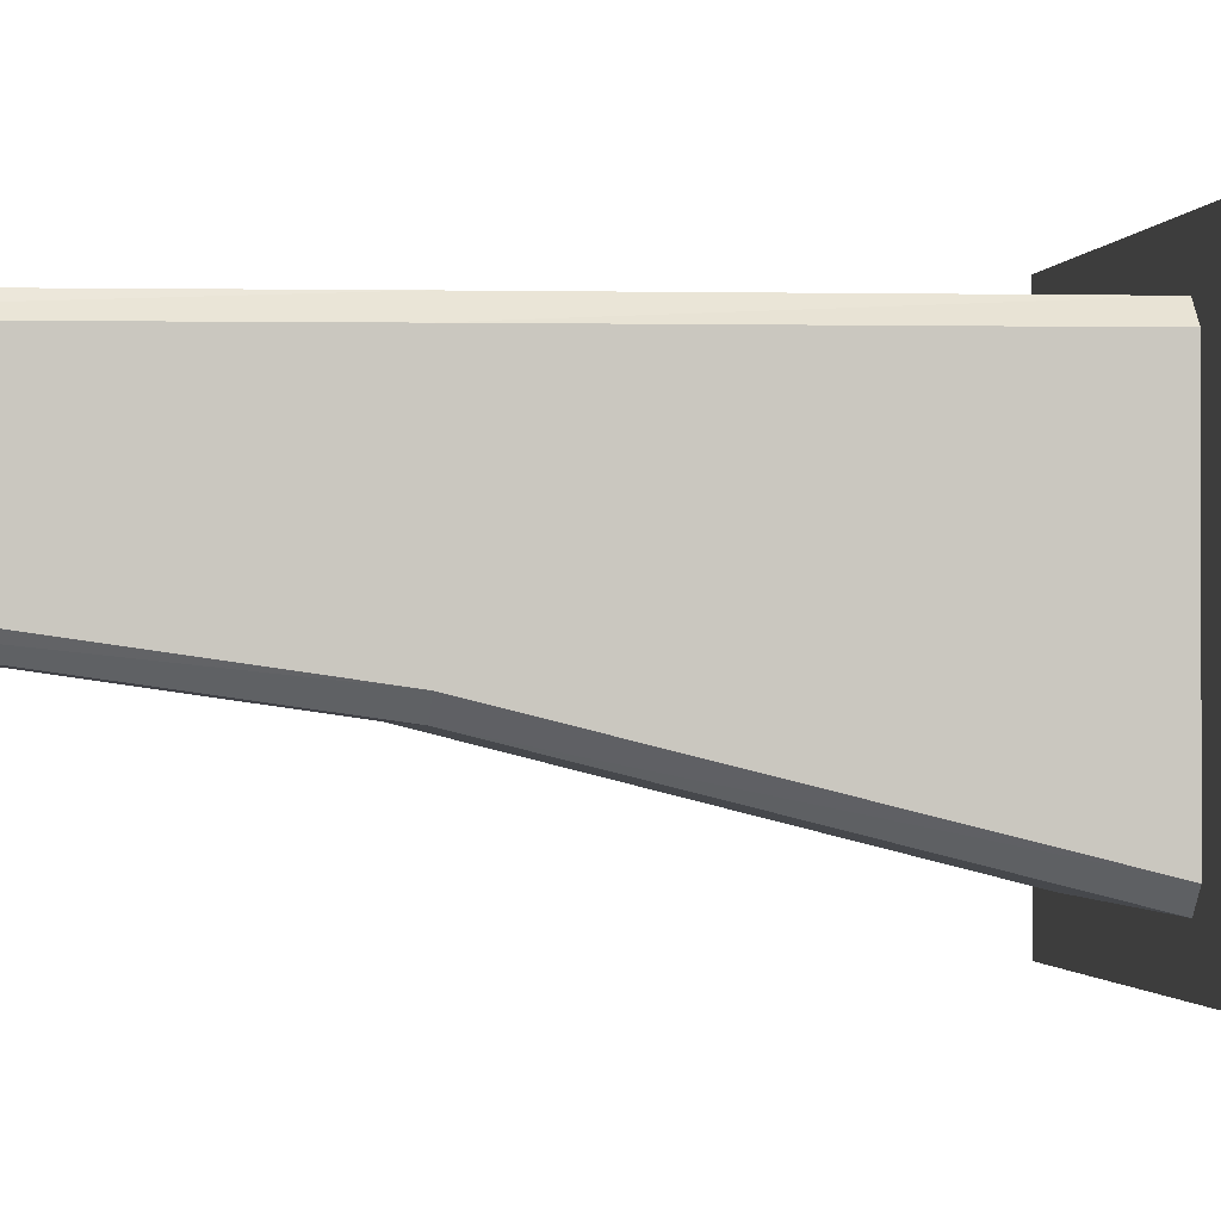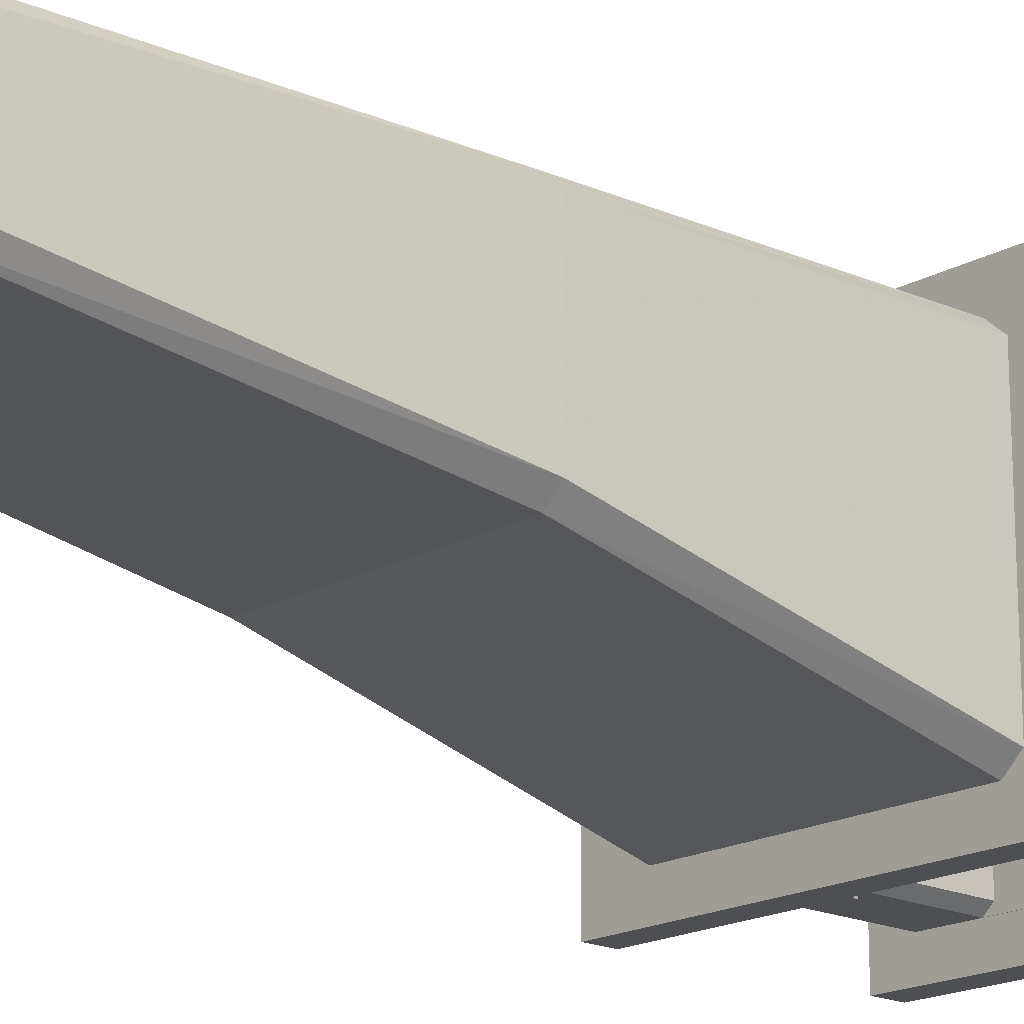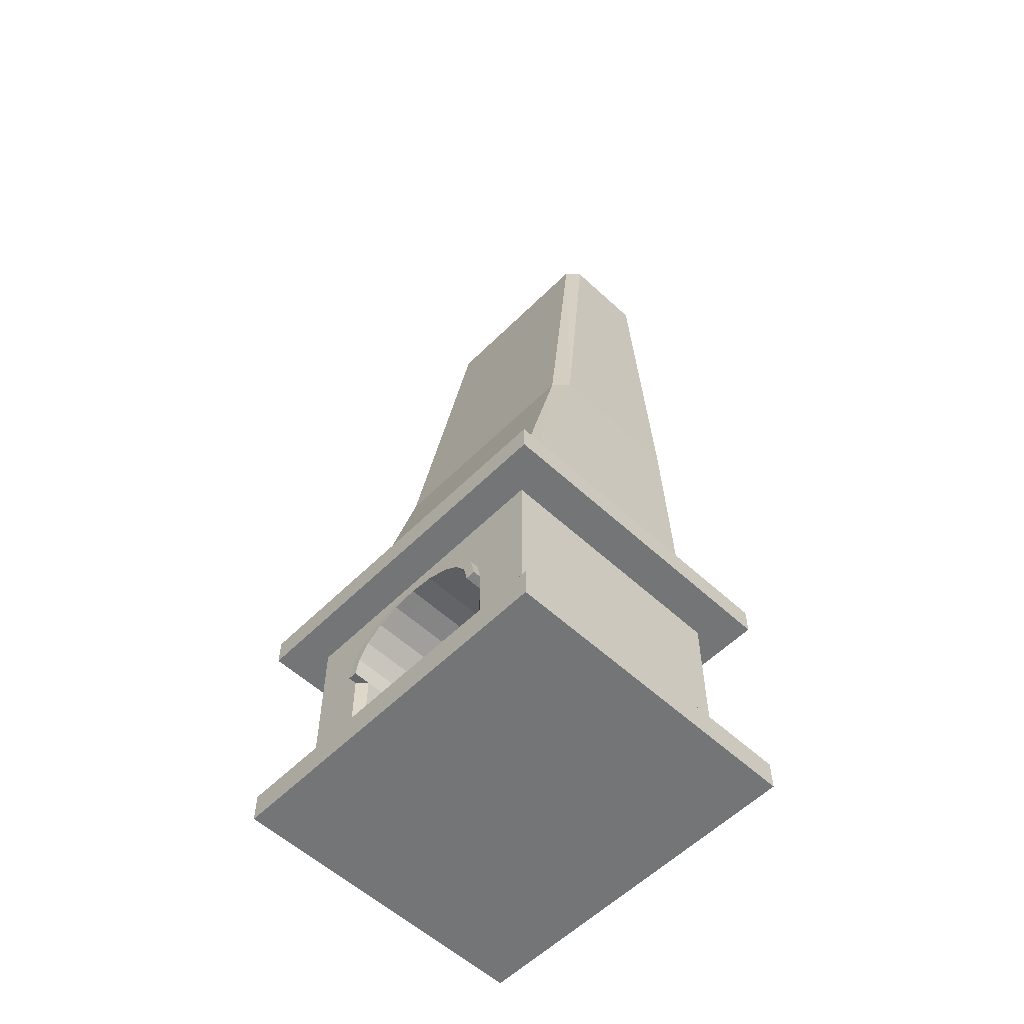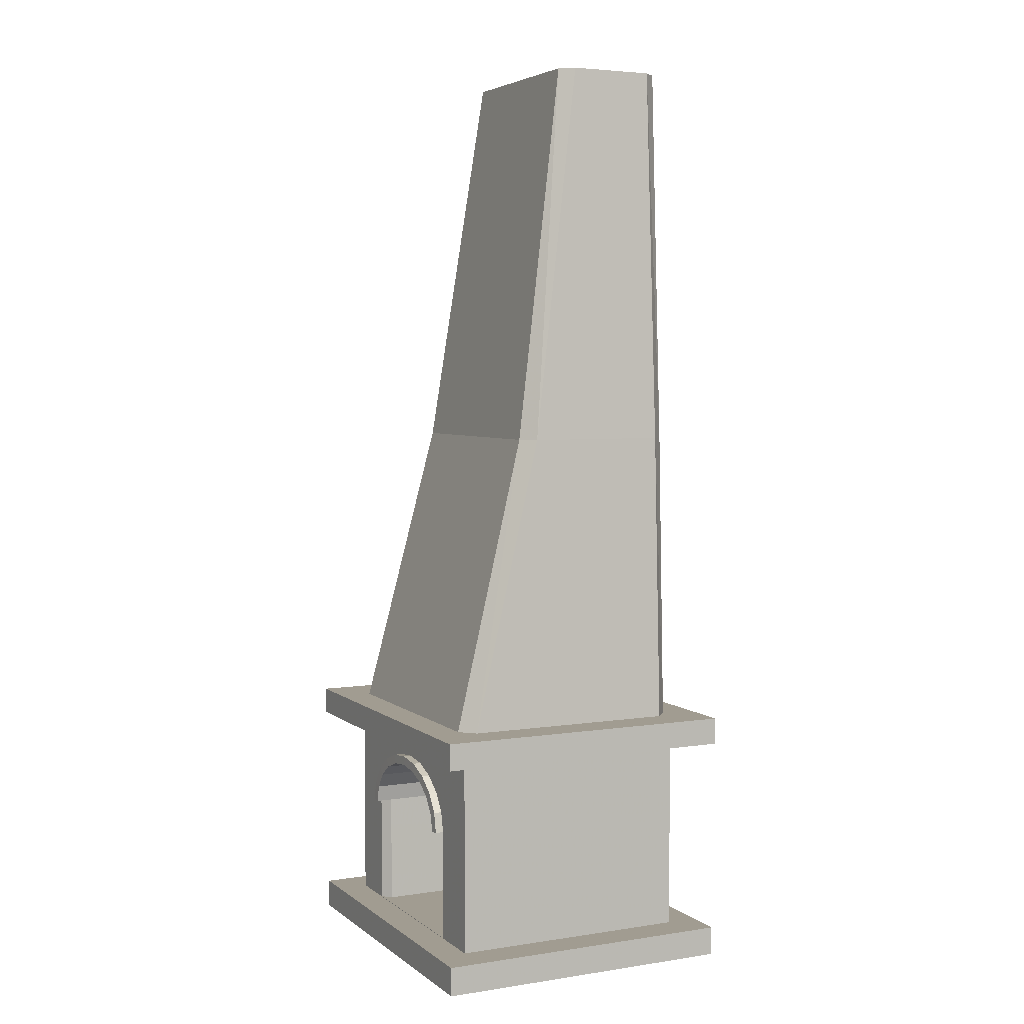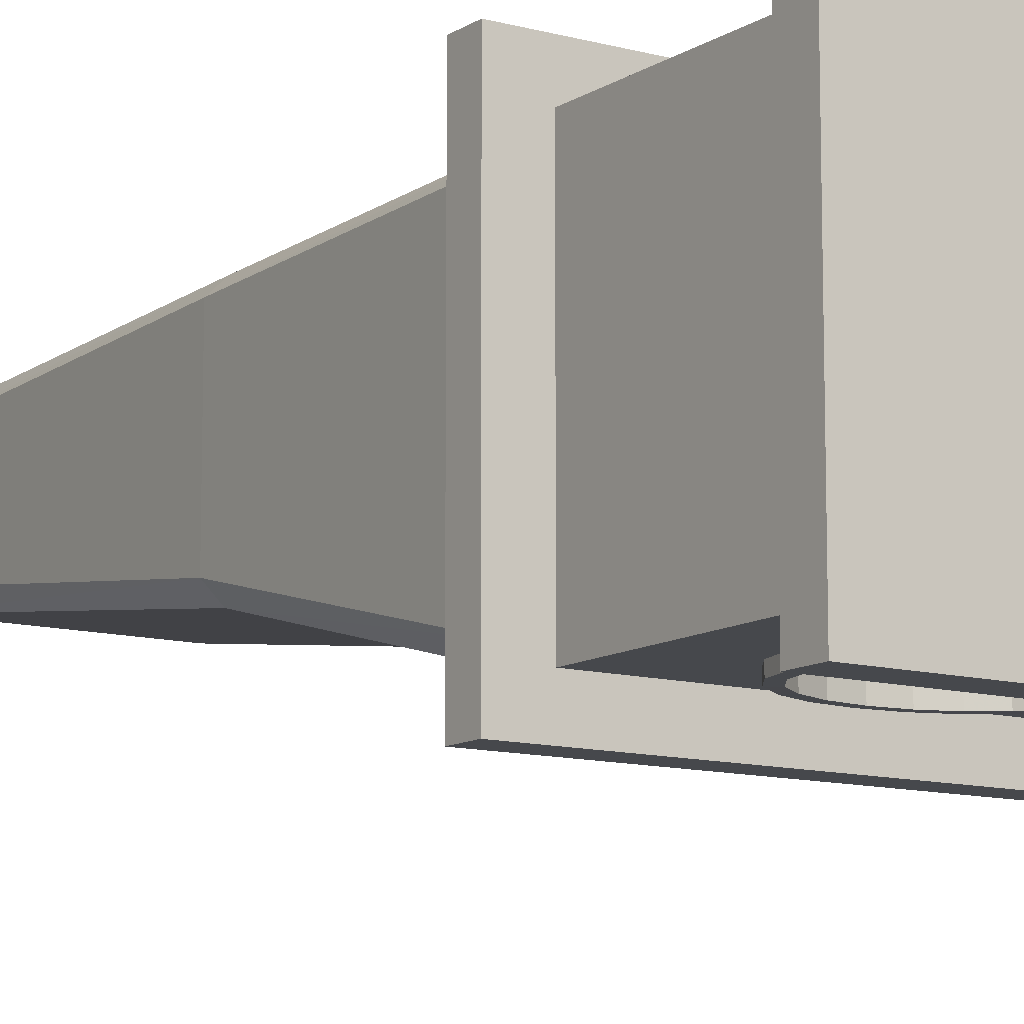
<metadata>
{"format":"obj","ext":"obj","renderer":"f3d","projection":"perspective","resolution":1024,"background":"white","views":[{"elev":-0.9,"azim":-97.1,"up":"+Z"},{"elev":-18.1,"azim":-132.6,"up":"+Z"},{"elev":-56.5,"azim":-134.0,"up":"+Y"},{"elev":4.5,"azim":-116.0,"up":"+Y"},{"elev":-11.3,"azim":-33.8,"up":"+Z"}]}
</metadata>
<code>
g chimni_1
v 0.2254 0.8695 0.1492
v 0.3595 0.734 0.1492
v 0.1225 0.908 0.1492
v -0.1161 0.9518 -0.5847
v -0.2299 0.9085 -0.6229
v -0.2299 0.9092 -0.5847
v -0.3226 0.8405 -0.6232
v -0.3226 0.8412 -0.5847
v -0.3843 0.7522 -0.5847
v -0.4054 0.6545 -0.6242
v -0.4054 0.6552 -0.5847
v -0.2901 0.8095 -0.5455
v -0.2084 0.8693 -0.6238
v -0.2084 0.8695 -0.5455
v -0.1055 0.908 -0.5455
v 0.008506 0.9211 -0.6236
v 0.008506 0.9213 -0.5455
v 0.1225 0.9078 -0.6237
v 0.1225 0.908 -0.5455
v 0.3071 0.8095 -0.5455
v 0.3595 0.7339 -0.6245
v 0.3595 0.734 -0.5455
v 0.4224 0.6552 -0.5847
v 0.4013 0.7515 -0.6237
v 0.4013 0.7522 -0.5847
v 0.2469 0.9092 -0.5847
v 0.1331 0.9511 -0.6227
v 0.1331 0.9518 -0.5847
v 0.4013 0.7515 -0.6237
v 0.3776 0.6502 -0.6249
v 0.3595 0.7339 -0.6245
v -0.2901 0.8094 -0.6241
v -0.3843 0.7515 -0.6237
v -0.3226 0.8405 -0.6232
v 0.3595 0.7339 -0.6245
v 0.3396 0.8405 -0.6232
v 0.4013 0.7515 -0.6237
v -0.1055 0.9078 -0.6237
v -0.2299 0.9085 -0.6229
v -0.1161 0.9511 -0.6227
v 0.3071 0.8094 -0.6241
v 0.2469 0.9085 -0.6229
v 0.3396 0.8405 -0.6232
v 0.2254 0.8693 -0.6238
v 0.1331 0.9511 -0.6227
v 0.2469 0.9085 -0.6229
v -0.3226 0.8405 -0.6232
v -0.2084 0.8693 -0.6238
v -0.2901 0.8094 -0.6241
v 0.008506 0.9656 -0.6226
v 0.1225 0.9078 -0.6237
v 0.008506 0.9211 -0.6236
v -0.3425 0.7339 -0.6245
v -0.4054 0.6545 -0.6242
v -0.3843 0.7515 -0.6237
v 0.008506 0.9211 -0.6236
v -0.1161 0.9511 -0.6227
v 0.008506 0.9656 -0.6226
v -0.4448 4.483 0.04196
v 0.5397 2.631 -0.2225
v -0.5397 2.631 -0.2225
v 0.5006 4.483 0.5195
v 0.6074 2.631 0.5195
v 0.5006 4.483 0.1079
v 0.8406 0.1063 0.7363
v 0.8406 -0.03353 -0.7363
v 0.8406 0.1063 -0.7363
v -0.4448 4.483 0.5847
v -0.5397 2.631 0.5847
v 0.4448 4.483 0.5847
v 0.6674 0.1063 -0.5847
v 0.4013 0.7522 -0.5847
v 0.6674 1.069 -0.5847
v -0.4055 0.108 -0.5847
v -0.6674 1.069 -0.5847
v -0.4054 0.6552 -0.5847
v -0.2084 0.8695 -0.5455
v -0.2901 0.8095 0.1492
v -0.2901 0.8095 -0.5455
v 0.2254 0.8695 -0.5455
v 0.1225 0.908 0.1492
v 0.1225 0.908 -0.5455
v -0.5006 4.483 0.1079
v -0.6074 2.631 -0.1573
v -0.5006 4.483 0.5195
v 0.3071 0.8095 -0.5455
v 0.2254 0.8695 0.1492
v 0.2254 0.8695 -0.5455
v -0.1055 0.908 -0.5455
v -0.2084 0.8695 0.1492
v -0.2084 0.8695 -0.5455
v 0.3595 0.734 -0.5455
v 0.3071 0.8095 0.1492
v 0.6674 0.1063 0.5847
v 0.6674 1.069 -0.5847
v 0.6674 1.069 0.5847
v -0.3425 0.734 0.1492
v -0.3425 0.734 -0.5455
v -0.8406 -0.03353 -0.7363
v 0.8406 -0.03353 0.7363
v -0.8406 -0.03353 0.7363
v -0.6674 0.1063 0.5847
v 0.6674 1.069 0.5847
v -0.6674 1.069 0.5847
v -0.8486 1.199 0.7433
v -0.6674 1.199 -0.5169
v -0.8486 1.199 -0.7433
v 0.8486 1.199 0.7433
v -0.5931 1.199 0.5847
v -0.8406 -0.03353 0.7363
v 0.8406 0.1063 0.7363
v -0.8406 0.1063 0.7363
v 0.8486 1.069 -0.7433
v -0.8486 1.199 -0.7433
v 0.8486 1.199 -0.7433
v -0.6674 1.069 -0.5847
v -0.6674 0.1063 0.5847
v -0.6674 1.069 0.5847
v 0.8486 1.069 0.7433
v 0.8486 1.199 -0.7433
v 0.8486 1.199 0.7433
v -0.8406 0.1063 -0.7363
v -0.8406 -0.03353 0.7363
v -0.8406 0.1063 0.7363
v 0.3595 0.734 0.1492
v 0.3776 0.6504 -0.5455
v 0.3776 0.6504 0.1536
v 0.3777 0.1083 0.1581
v -0.3607 0.1083 -0.5455
v -0.3607 0.1083 0.1581
v -0.3607 0.1083 0.1581
v -0.3606 0.6504 -0.5455
v -0.3606 0.6504 0.1536
v 0.008506 0.9213 0.1492
v 0.3777 0.1083 -0.5455
v 0.3777 0.1083 0.1581
v -0.1055 0.908 0.1492
v 0.008506 0.9213 -0.5455
v 0.8406 0.1063 -0.7363
v -0.8406 -0.03353 -0.7363
v -0.8406 0.1063 -0.7363
v -0.5397 2.631 -0.2225
v -0.6674 1.199 -0.5169
v -0.5006 4.483 0.5195
v -0.6074 2.631 0.5195
v 0.5397 2.631 -0.2225
v 0.6074 2.631 -0.1573
v -0.4065 4.483 0.1519
v -0.4448 4.483 0.5847
v -0.4065 4.483 0.4748
v -0.5006 4.483 0.1079
v -0.5006 4.483 0.5195
v -0.4065 4.134 0.4748
v -0.4065 4.483 0.1519
v -0.4065 4.483 0.4748
v 0.8486 1.069 0.7433
v 0.6674 1.069 -0.5847
v 0.8486 1.069 -0.7433
v -0.8486 1.069 0.7433
v -0.6674 1.069 0.5847
v 0.4065 4.134 0.4748
v -0.4065 4.483 0.4748
v 0.4065 4.483 0.4748
v 0.5931 1.199 -0.5847
v -0.4065 4.134 0.1519
v 0.4065 4.134 0.4748
v 0.4065 4.134 0.1519
v 0.3776 0.6504 0.1536
v -0.3607 0.1083 0.1581
v -0.3606 0.6504 0.1536
v 0.4065 4.134 0.1519
v 0.4065 4.483 0.4748
v 0.4065 4.483 0.1519
v -0.8486 1.199 0.7433
v -0.8486 1.069 -0.7433
v -0.8486 1.069 0.7433
v 0.4065 4.483 0.1519
v -0.4065 4.134 0.1519
v 0.4065 4.134 0.1519
v -0.6674 0.1063 0.5847
v 0.8406 0.1063 0.7363
v 0.6674 0.1063 0.5847
v -0.8406 0.1063 -0.7363
v 0.6674 0.1063 -0.5847
v 0.8406 0.1063 -0.7363
v -0.1055 0.908 0.1492
v 0.008506 0.9213 0.1492
v 0.5931 1.199 -0.5847
v 0.6674 1.199 -0.5169
v 0.6674 1.199 0.5195
v 0.5397 2.631 0.5847
v 0.5931 1.199 0.5847
v -0.4448 4.483 0.04196
v -0.5931 1.199 0.5847
v -0.6674 1.199 0.5195
v 0.6074 2.631 0.5195
v 0.4225 0.108 -0.5847
v 0.333 0.1083 -0.5847
v 0.3777 0.1083 -0.5455
v -0.316 0.1083 -0.5847
v -0.4055 0.108 -0.5847
v -0.8486 1.199 0.7433
v 0.8486 1.069 0.7433
v 0.8486 1.199 0.7433
v 0.4224 0.6552 -0.5847
v 0.3777 0.1083 -0.5455
v 0.3776 0.6504 -0.5455
v -0.4054 0.6552 -0.5847
v -0.4054 0.6545 -0.6242
v -0.3606 0.6504 -0.5455
v -0.3606 0.6504 -0.5455
v -0.3606 0.6502 -0.6249
v -0.3425 0.734 -0.5455
v -0.3425 0.7339 -0.6245
v -0.3606 0.6504 -0.5455
v -0.3607 0.1083 -0.5455
v 0.2254 0.8695 -0.5455
v 0.2254 0.8693 -0.6238
v 0.3776 0.6504 -0.5455
v 0.3776 0.6504 -0.5455
v 0.3776 0.6502 -0.6249
v 0.4224 0.6552 -0.5847
v 0.008506 0.9656 -0.6226
v -0.1161 0.9511 -0.6227
v 0.008506 0.9663 -0.5847
v 0.3396 0.8412 -0.5847
v 0.3396 0.8405 -0.6232
v 0.2469 0.9085 -0.6229
v 0.4224 0.6545 -0.6242
v 0.3776 0.6502 -0.6249
v 0.3071 0.8094 -0.6241
v -0.1055 0.9078 -0.6237
v 0.4225 0.108 -0.5847
v -0.2901 0.8094 -0.6241
v -0.3606 0.6502 -0.6249
v 0.5006 4.483 0.5195
v -0.3843 0.7515 -0.6237
v -0.5931 1.199 -0.5847
v -0.3425 0.734 0.1492
v 0.4448 4.483 0.04196
v -0.5931 1.199 -0.5847
v 0.2254 0.8695 0.1492
v -0.2084 0.8695 0.1492
v 0.4448 4.483 0.04196
v 0.3071 0.8095 0.1492
v 0.4224 0.6545 -0.6242
v 0.4224 0.6545 -0.6242
v -0.3425 0.7339 -0.6245
v 0.3071 0.8094 -0.6241
v -0.2084 0.8693 -0.6238
v 0.2254 0.8693 -0.6238
v 0.1225 0.9078 -0.6237
v -0.2299 0.9085 -0.6229
v 0.1331 0.9511 -0.6227
v -0.3606 0.6502 -0.6249
v -0.1055 0.9078 -0.6237
v 0.6674 1.199 0.5195
v 0.8406 -0.03353 0.7363
v -0.316 0.1083 -0.5847
v 0.333 0.1083 -0.5847
v -0.6674 0.1063 -0.5847
v 0.3396 0.8412 -0.5847
v 0.2469 0.9092 -0.5847
v 0.1331 0.9518 -0.5847
v 0.008506 0.9663 -0.5847
v -0.1161 0.9518 -0.5847
v -0.2299 0.9092 -0.5847
v -0.3226 0.8412 -0.5847
v -0.3843 0.7522 -0.5847
v -0.6674 1.199 0.5195
v -0.6074 2.631 0.5195
v 0.6674 0.1063 -0.5847
v 0.8406 -0.03353 -0.7363
v 0.6674 0.1063 0.5847
v -0.6674 1.199 0.5195
v -0.5931 1.199 -0.5847
v 0.5931 1.199 -0.5847
v 0.8486 1.199 -0.7433
v 0.6674 1.199 0.5195
v 0.6674 1.199 -0.5169
v 0.5931 1.199 0.5847
v 0.8406 -0.03353 0.7363
v -0.8486 1.069 -0.7433
v -0.6674 0.1063 -0.5847
v 0.8486 1.069 -0.7433
v -0.8406 -0.03353 -0.7363
v -0.3607 0.1083 -0.5455
v 0.8406 -0.03353 -0.7363
v 0.4065 4.483 0.4748
v 0.4448 4.483 0.5847
v 0.5006 4.483 0.5195
v 0.5006 4.483 0.1079
v 0.4448 4.483 0.04196
v -0.4448 4.483 0.04196
v 0.4065 4.483 0.1519
v -0.4065 4.134 0.1519
v 0.6674 1.069 0.5847
v -0.8486 1.069 -0.7433
v -0.6674 1.069 -0.5847
v -0.4065 4.134 0.4748
v -0.4065 4.134 0.4748
v 0.3777 0.1083 0.1581
v 0.4065 4.134 0.4748
v -0.8486 1.199 -0.7433
v -0.4065 4.483 0.1519
v -0.8406 0.1063 0.7363
v -0.6674 0.1063 -0.5847
v -0.2901 0.8095 0.1492
v -0.2084 0.8695 0.1492
v -0.8486 1.069 0.7433
f 1 2 3
f 4 5 6
f 6 7 8
f 9 10 11
f 12 13 14
f 15 16 17
f 17 18 19
f 20 21 22
f 23 24 25
f 26 27 28
f 29 30 31
f 32 33 34
f 35 36 37
f 38 39 40
f 41 42 43
f 44 45 46
f 47 48 49
f 50 51 52
f 53 54 55
f 56 57 58
f 59 60 61
f 62 63 64
f 65 66 67
f 68 69 70
f 71 72 73
f 74 75 76
f 77 78 79
f 80 81 82
f 83 84 85
f 86 87 88
f 89 90 91
f 92 93 86
f 94 95 96
f 79 97 98
f 99 100 101
f 102 103 104
f 105 106 107
f 108 109 105
f 110 111 112
f 113 114 115
f 116 117 118
f 119 120 121
f 122 123 124
f 125 126 127
f 128 129 130
f 131 132 133
f 134 82 81
f 133 98 97
f 127 135 136
f 137 138 134
f 139 140 141
f 142 143 84
f 69 144 145
f 146 64 147
f 148 149 150
f 148 151 152
f 153 154 155
f 156 157 158
f 159 160 156
f 161 162 163
f 164 61 60
f 165 166 167
f 168 169 170
f 171 172 173
f 174 175 176
f 177 178 179
f 180 181 182
f 183 184 185
f 3 186 187
f 188 147 189
f 190 191 192
f 193 84 83
f 194 145 195
f 196 70 191
f 197 198 199
f 129 200 201
f 202 203 204
f 205 206 207
f 8 7 9
f 208 209 210
f 211 212 213
f 213 214 12
f 74 215 216
f 14 13 15
f 19 18 217
f 217 218 20
f 22 21 219
f 220 221 222
f 4 223 224
f 225 27 223
f 25 24 226
f 26 227 228
f 226 24 227
f 226 227 26
f 222 221 229
f 219 21 230
f 28 27 225
f 20 218 231
f 217 18 218
f 225 223 4
f 76 215 74
f 15 13 232
f 233 206 205
f 12 214 234
f 213 212 214
f 210 209 235
f 236 70 196
f 9 7 237
f 69 145 194
f 142 84 193
f 196 191 190
f 146 147 188
f 238 61 164
f 2 168 3
f 168 170 3
f 170 239 3
f 240 64 146
f 68 144 69
f 241 143 142
f 78 97 79
f 125 93 92
f 137 90 89
f 93 87 86
f 242 81 80
f 243 78 77
f 244 60 59
f 245 2 1
f 224 5 4
f 5 7 6
f 237 10 9
f 234 13 12
f 232 16 15
f 16 18 17
f 231 21 20
f 246 24 23
f 228 27 26
f 247 30 29
f 248 33 32
f 249 36 35
f 250 39 38
f 251 42 41
f 252 45 44
f 253 48 47
f 254 51 50
f 255 54 53
f 256 57 56
f 257 189 63
f 189 147 63
f 147 64 63
f 258 66 65
f 194 192 69
f 192 191 69
f 191 70 69
f 205 72 71
f 259 260 74
f 260 233 74
f 205 71 233
f 71 261 233
f 72 262 73
f 262 263 73
f 263 264 73
f 264 265 73
f 265 266 73
f 233 261 74
f 261 75 74
f 73 266 75
f 266 267 75
f 267 268 75
f 268 269 75
f 269 76 75
f 143 270 84
f 270 271 84
f 271 85 84
f 272 95 94
f 273 100 99
f 274 103 102
f 275 106 105
f 106 276 107
f 276 277 107
f 275 105 109
f 278 279 108
f 107 277 278
f 277 280 278
f 280 279 278
f 109 108 281
f 281 108 279
f 282 111 110
f 283 114 113
f 284 117 116
f 285 120 119
f 286 123 122
f 92 126 125
f 199 198 128
f 198 200 128
f 200 129 128
f 287 132 131
f 138 82 134
f 132 98 133
f 126 135 127
f 89 138 137
f 288 140 139
f 152 149 148
f 150 149 289
f 149 290 289
f 290 291 289
f 291 292 289
f 292 293 289
f 294 151 293
f 295 151 148
f 289 293 295
f 151 295 293
f 296 154 153
f 297 157 156
f 158 157 298
f 157 299 298
f 299 160 298
f 297 156 160
f 298 160 159
f 300 162 161
f 301 166 165
f 302 169 168
f 303 172 171
f 304 175 174
f 305 178 177
f 306 181 180
f 306 180 183
f 180 307 183
f 307 184 183
f 182 181 184
f 181 185 184
f 239 308 3
f 308 309 3
f 309 186 3
f 310 203 202

</code>
